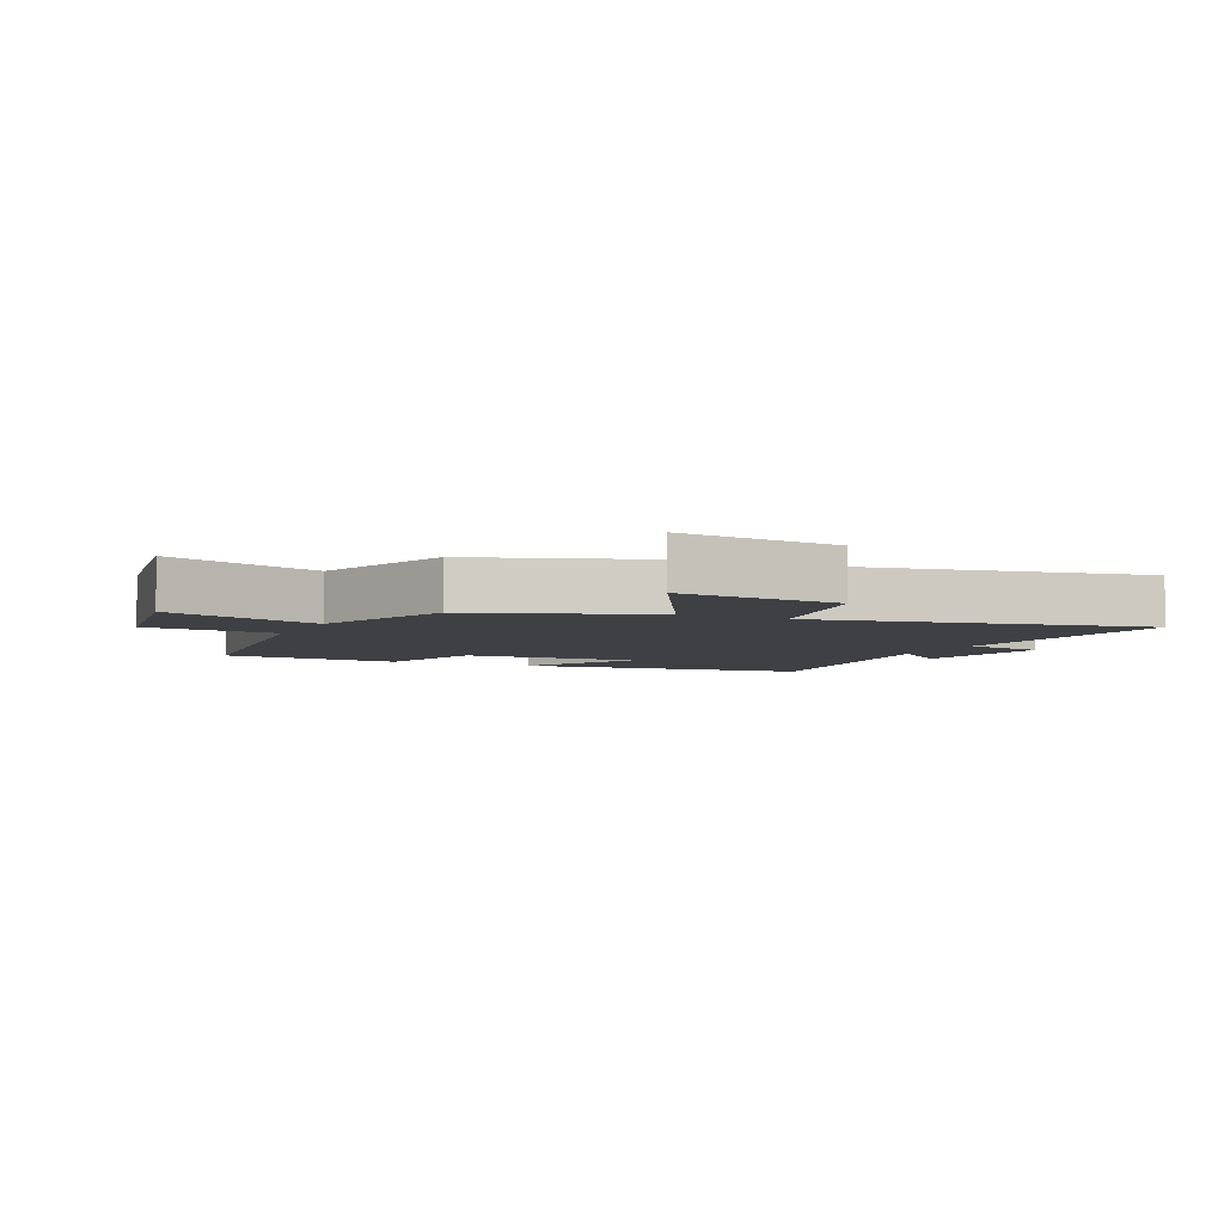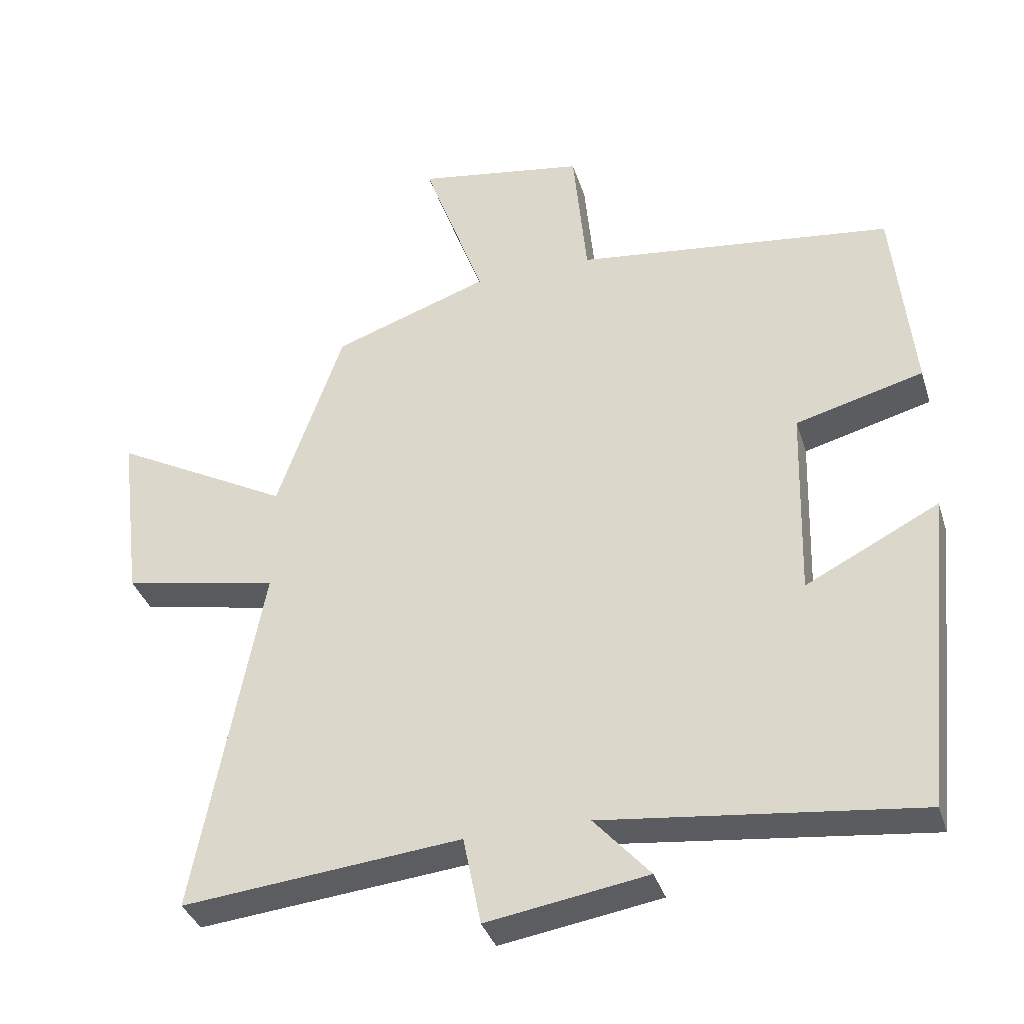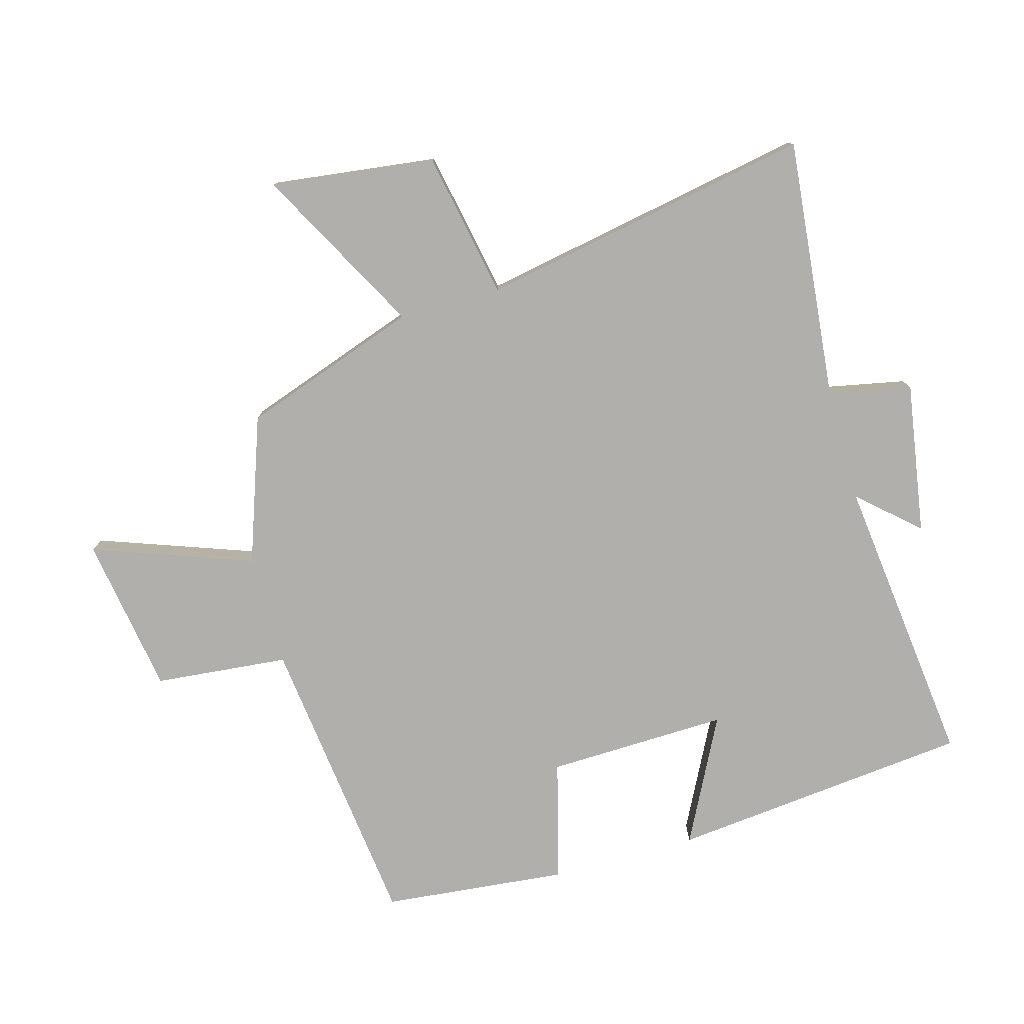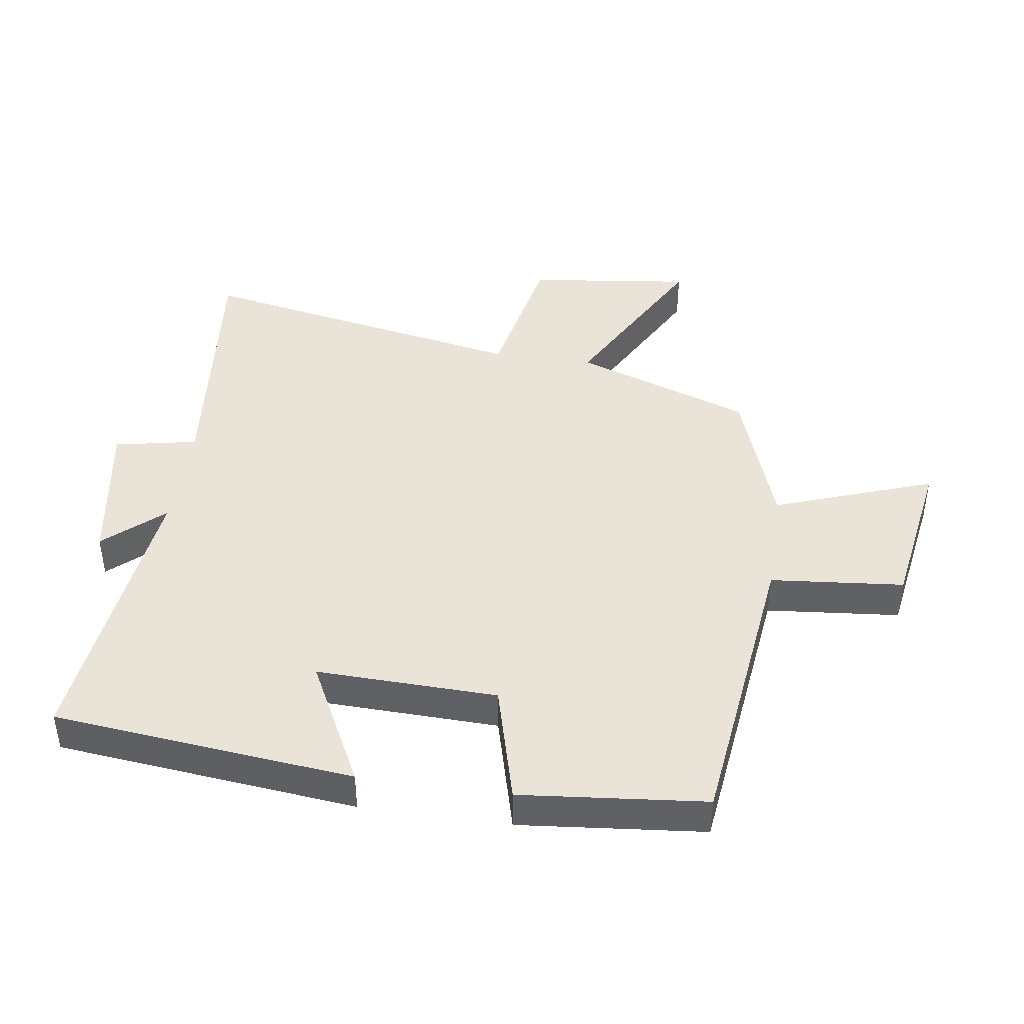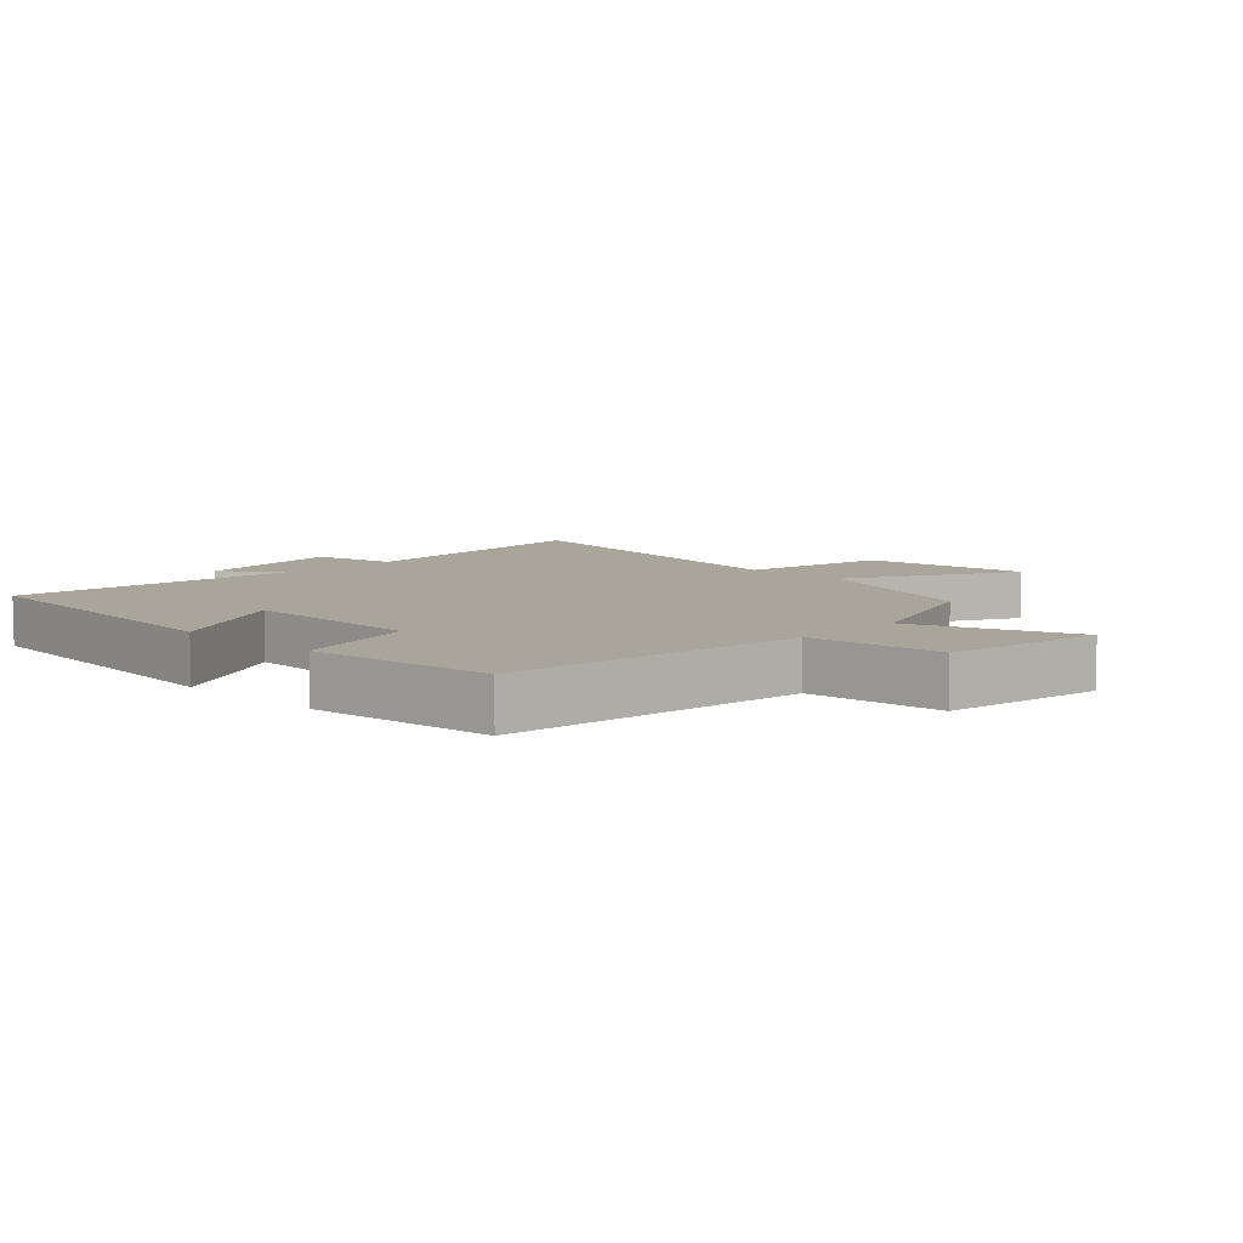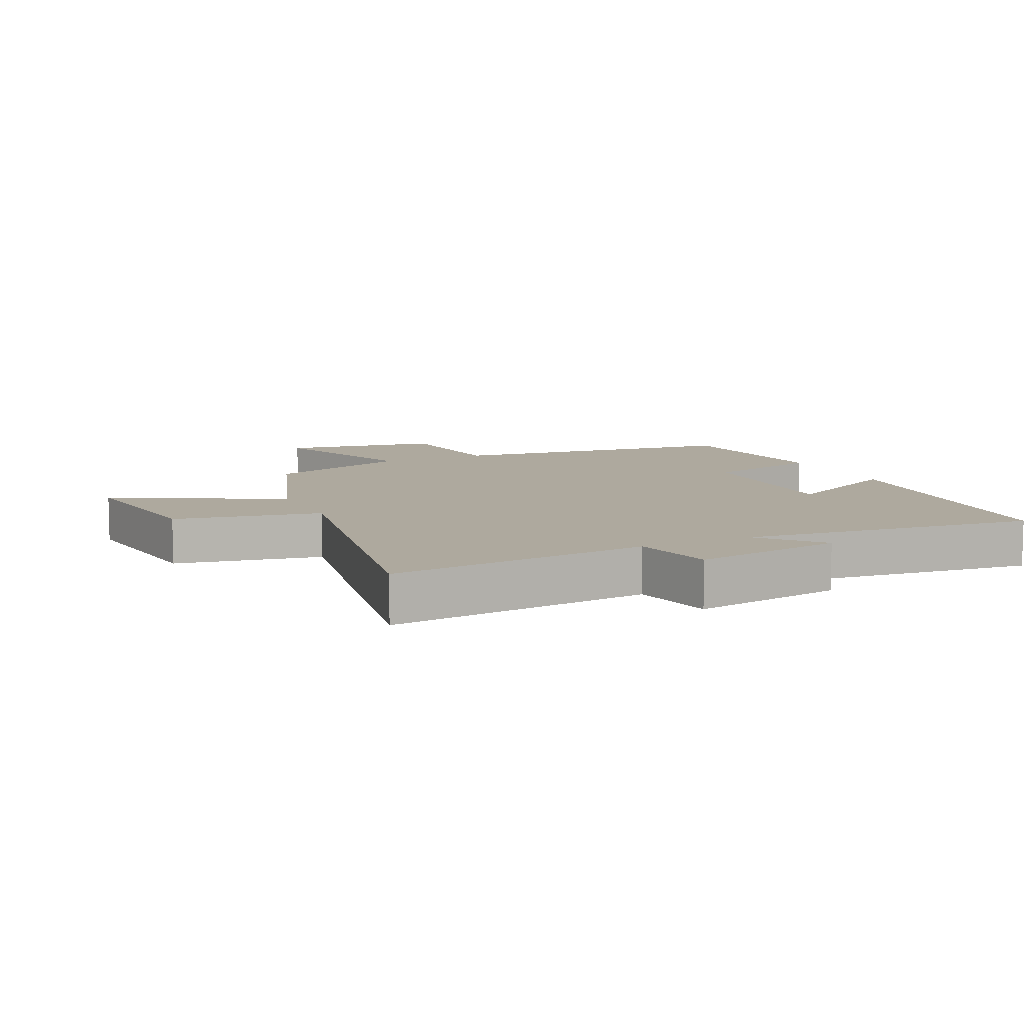
<metadata>
{"format":"obj","ext":"obj","renderer":"f3d","projection":"perspective","resolution":1024,"background":"white","views":[{"elev":-4.9,"azim":65.0,"up":"+Y"},{"elev":-36.0,"azim":-163.3,"up":"+Z"},{"elev":-78.2,"azim":105.6,"up":"+Y"},{"elev":43.3,"azim":-81.7,"up":"+Y"},{"elev":7.7,"azim":-46.0,"up":"+Y"},{"elev":9.1,"azim":154.6,"up":"+Y"}]}
</metadata>
<code>
v 0.598 0.07 -0.541
v 0.189 0.07 -0.5
v 0.163 0.07 -0.63
v -0.073 0.07 -0.592
v 0.009 0.07 -0.5
v -0.451 0.07 -0.553
v -0.5 0.07 -0.081
v -0.304 0.07 -0.181
v -0.312 0.07 0.103
v -0.5 0.07 0.153
v -0.471 0.07 0.443
v -0.004 0.07 0.5
v 0.016 0.07 0.71
v 0.264 0.07 0.75
v 0.174 0.07 0.5
v 0.403 0.07 0.42
v 0.5 0.07 0.143
v 0.761 0.07 0.284
v 0.729 0.07 0.026
v 0.5 0.07 -0.019
v 0.598 0 -0.541
v 0.189 0 -0.5
v 0.163 0 -0.63
v -0.073 0 -0.592
v 0.009 0 -0.5
v -0.451 0 -0.553
v -0.5 0 -0.081
v -0.304 0 -0.181
v -0.312 0 0.103
v -0.5 0 0.153
v -0.471 0 0.443
v -0.004 0 0.5
v 0.016 0 0.71
v 0.264 0 0.75
v 0.174 0 0.5
v 0.403 0 0.42
v 0.5 0 0.143
v 0.761 0 0.284
v 0.729 0 0.026
v 0.5 0 -0.019
f 17 18 19 20
f 15 16 17 20
f 15 20 1 2
f 12 13 14 15
f 11 12 15
f 10 11 15
f 9 10 15
f 15 2 3
f 9 15 3
f 8 9 3
f 5 6 7 8
f 5 8 3
f 3 4 5
f 40 39 38 37
f 40 37 36 35
f 22 21 40 35
f 35 34 33 32
f 35 32 31
f 35 31 30
f 35 30 29
f 23 22 35
f 23 35 29
f 23 29 28
f 28 27 26 25
f 23 28 25
f 25 24 23
f 1 21 22 2
f 2 22 23 3
f 3 23 24 4
f 4 24 25 5
f 5 25 26 6
f 6 26 27 7
f 7 27 28 8
f 8 28 29 9
f 9 29 30 10
f 10 30 31 11
f 11 31 32 12
f 12 32 33 13
f 13 33 34 14
f 14 34 35 15
f 15 35 36 16
f 16 36 37 17
f 17 37 38 18
f 18 38 39 19
f 19 39 40 20
f 20 40 21 1

</code>
